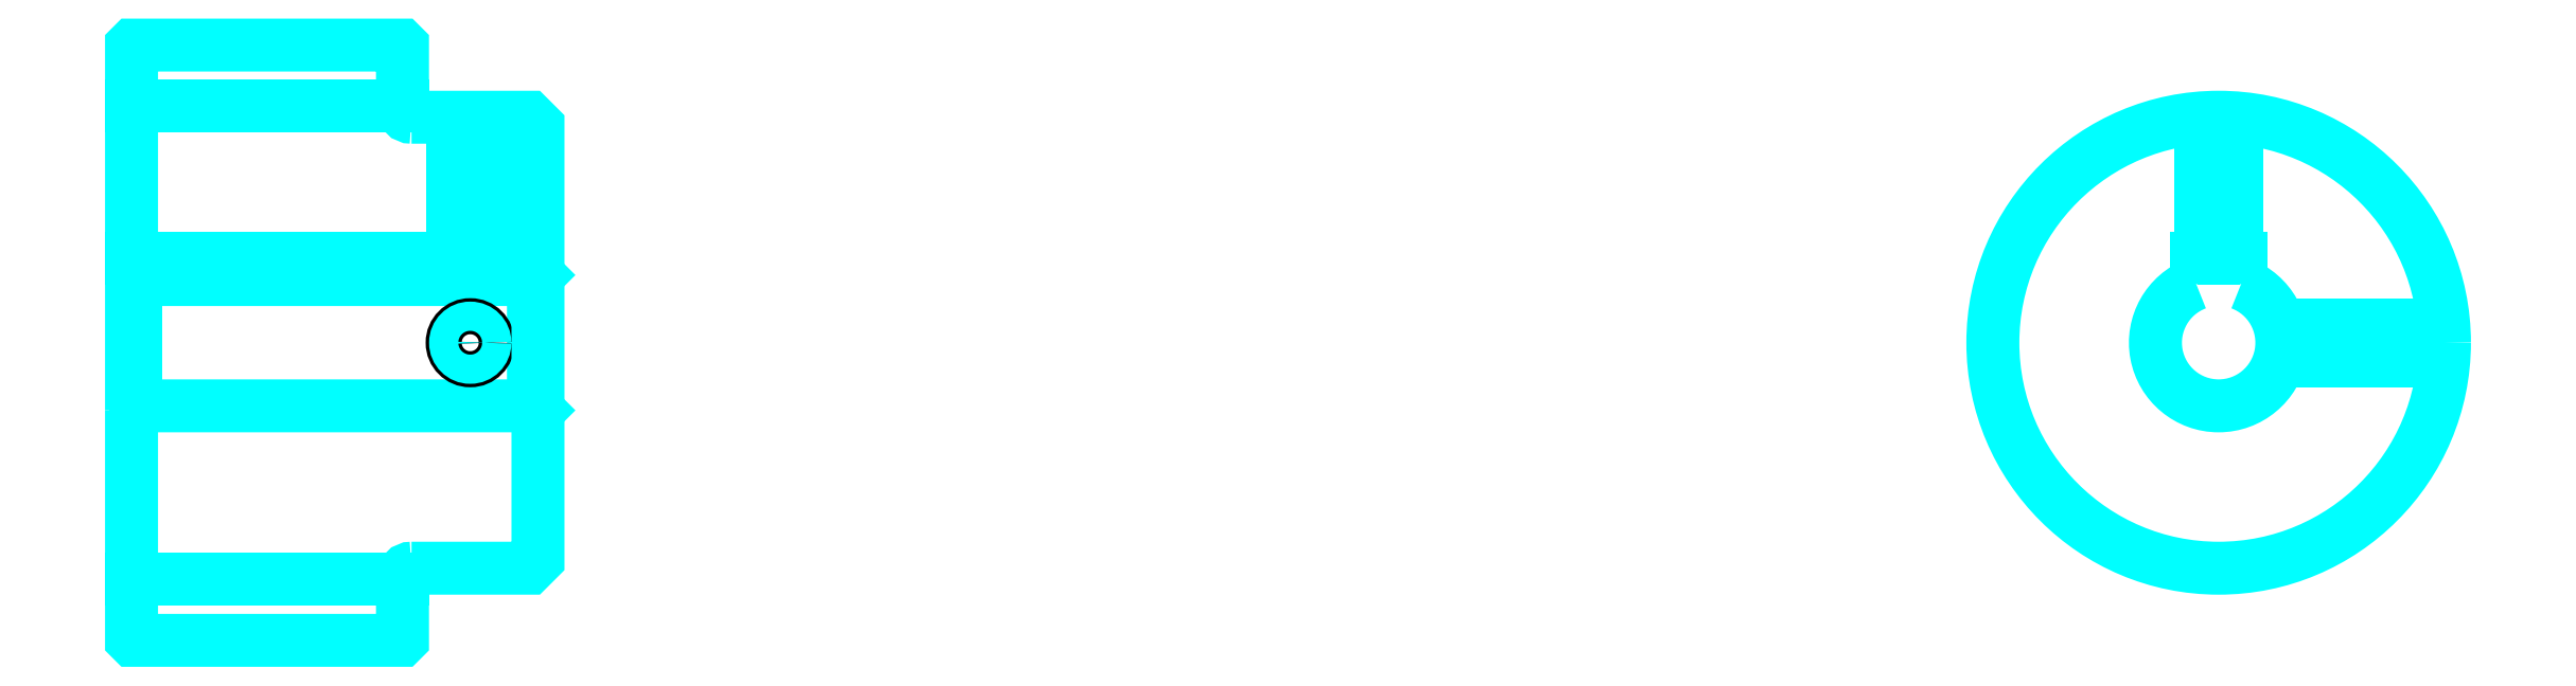
<metadata>
{"format":"dxf","ext":"dxf","renderer":"ezdxf+matplotlib","layout":"modelspace","background":"white","min_lineweight":24,"dpi":150}
</metadata>
<code>
0
SECTION
2
ENTITIES
0
LINE
8
0
10
167.3
20
194.6
30
0
11
197.3
21
194.6
31
0
0
LINE
8
0
10
167.3
20
142.1
30
0
11
197.3
21
142.1
31
0
0
LINE
8
0
10
211.8
20
161.3
30
0
11
212.3
21
160.8
31
0
0
LINE
8
0
10
211.8
20
175.3
30
0
11
212.3
21
175.8
31
0
0
LINE
8
0
10
167.8
20
175.3
30
0
11
167.8
21
161.3
31
0
0
POLYLINE
8
0
66
1
10
0
20
0
30
0
70
2
0
VERTEX
8
0
10
167.3
20
160.8
30
0
70
0
0
VERTEX
8
0
10
167.8
20
161.3
30
0
70
0
0
VERTEX
8
0
10
211.8
20
161.3
30
0
70
0
0
VERTEX
8
0
10
211.8
20
175.3
30
0
70
0
0
VERTEX
8
0
10
167.8
20
175.3
30
0
70
0
0
VERTEX
8
0
10
167.3
20
175.8
30
0
70
0
0
SEQEND
8
0
0
ARC
8
0
10
198.3
20
194.3
30
0
40
1
50
180
51
270
0
ARC
8
0
10
198.3
20
142.3
30
0
40
1
50
90
51
180
0
ARC
8
0
10
398.4
20
168.3
30
0
40
7
50
110.9
51
69.08
0
POLYLINE
8
0
66
1
10
0
20
0
30
0
70
2
0
VERTEX
8
0
10
400.9
20
174.9
30
0
70
0
0
VERTEX
8
0
10
400.9
20
177.6
30
0
70
0
0
VERTEX
8
0
10
395.9
20
177.6
30
0
70
0
0
VERTEX
8
0
10
395.9
20
174.9
30
0
70
0
0
SEQEND
8
0
0
LINE
8
0
10
167.3
20
177.6
30
0
11
212.3
21
177.6
31
0
0
POLYLINE
8
0
66
1
10
0
20
0
30
0
70
2
0
VERTEX
8
0
10
206.8
20
193.3
30
0
70
0
0
VERTEX
8
0
10
206.8
20
177.6
30
0
70
0
0
SEQEND
8
0
0
POLYLINE
8
0
66
1
10
0
20
0
30
0
70
2
0
VERTEX
8
0
10
202.8
20
193.3
30
0
70
0
0
VERTEX
8
0
10
202.8
20
177.6
30
0
70
0
0
SEQEND
8
0
0
POLYLINE
8
0
66
1
10
0
20
0
30
0
70
2
0
VERTEX
8
0
10
206.4
20
193.3
30
0
70
0
0
VERTEX
8
0
10
206.4
20
177.6
30
0
70
0
0
SEQEND
8
0
0
POLYLINE
8
0
66
1
10
0
20
0
30
0
70
2
0
VERTEX
8
0
10
203.2
20
193.3
30
0
70
0
0
VERTEX
8
0
10
203.2
20
177.6
30
0
70
0
0
SEQEND
8
0
0
POLYLINE
8
0
66
1
10
0
20
0
30
0
70
2
0
VERTEX
8
0
10
396.4
20
177.6
30
0
70
0
0
VERTEX
8
0
10
396.4
20
193.2
30
0
70
0
0
SEQEND
8
0
0
POLYLINE
8
0
66
1
10
0
20
0
30
0
70
2
0
VERTEX
8
0
10
400.4
20
177.6
30
0
70
0
0
VERTEX
8
0
10
400.4
20
193.2
30
0
70
0
0
SEQEND
8
0
0
POLYLINE
8
0
66
1
10
0
20
0
30
0
70
2
0
VERTEX
8
0
10
396.7
20
177.6
30
0
70
0
0
VERTEX
8
0
10
396.7
20
193.3
30
0
70
0
0
SEQEND
8
0
0
POLYLINE
8
0
66
1
10
0
20
0
30
0
70
2
0
VERTEX
8
0
10
400
20
177.6
30
0
70
0
0
VERTEX
8
0
10
400
20
193.3
30
0
70
0
0
SEQEND
8
0
0
CIRCLE
8
0
10
204.8
20
168.3
30
0
40
2
0
CIRCLE
8
0
10
204.8
20
168.3
30
0
40
1.62
0
POLYLINE
8
0
66
1
10
0
20
0
30
0
70
2
0
VERTEX
8
0
10
405.1
20
170.3
30
0
70
0
0
VERTEX
8
0
10
423.3
20
170.3
30
0
70
0
0
SEQEND
8
0
0
POLYLINE
8
0
66
1
10
0
20
0
30
0
70
2
0
VERTEX
8
0
10
405.1
20
166.3
30
0
70
0
0
VERTEX
8
0
10
423.3
20
166.3
30
0
70
0
0
SEQEND
8
0
0
POLYLINE
8
0
66
1
10
0
20
0
30
0
70
2
0
VERTEX
8
0
10
405.2
20
169.9
30
0
70
0
0
VERTEX
8
0
10
423.3
20
169.9
30
0
70
0
0
SEQEND
8
0
0
POLYLINE
8
0
66
1
10
0
20
0
30
0
70
2
0
VERTEX
8
0
10
405.2
20
166.7
30
0
70
0
0
VERTEX
8
0
10
423.3
20
166.7
30
0
70
0
0
SEQEND
8
0
0
POLYLINE
8
0
66
1
10
0
20
0
30
0
70
2
0
VERTEX
8
0
10
167.3
20
160.8
30
0
70
0
0
VERTEX
8
0
10
167.3
20
135.4
30
0
70
0
0
VERTEX
8
0
10
167.4
20
135.3
30
0
70
0
0
VERTEX
8
0
10
197.2
20
135.3
30
0
70
0
0
VERTEX
8
0
10
197.3
20
135.4
30
0
70
0
0
VERTEX
8
0
10
197.3
20
142.3
30
0
70
0
0
SEQEND
8
0
0
POLYLINE
8
0
66
1
10
0
20
0
30
0
70
2
0
VERTEX
8
0
10
198.3
20
143.3
30
0
70
0
0
VERTEX
8
0
10
211.3
20
143.3
30
0
70
0
0
VERTEX
8
0
10
212.3
20
144.3
30
0
70
0
0
VERTEX
8
0
10
212.3
20
192.3
30
0
70
0
0
VERTEX
8
0
10
211.3
20
193.3
30
0
70
0
0
VERTEX
8
0
10
198.3
20
193.3
30
0
70
0
0
SEQEND
8
0
0
POLYLINE
8
0
66
1
10
0
20
0
30
0
70
2
0
VERTEX
8
0
10
197.3
20
194.3
30
0
70
0
0
VERTEX
8
0
10
197.3
20
201.2
30
0
70
0
0
VERTEX
8
0
10
197.2
20
201.3
30
0
70
0
0
VERTEX
8
0
10
167.4
20
201.3
30
0
70
0
0
VERTEX
8
0
10
167.3
20
201.2
30
0
70
0
0
VERTEX
8
0
10
167.3
20
160.8
30
0
70
0
0
SEQEND
8
0
0
CIRCLE
8
0
10
398.4
20
168.3
30
0
40
25
0
ENDSEC
0
EOF

</code>
